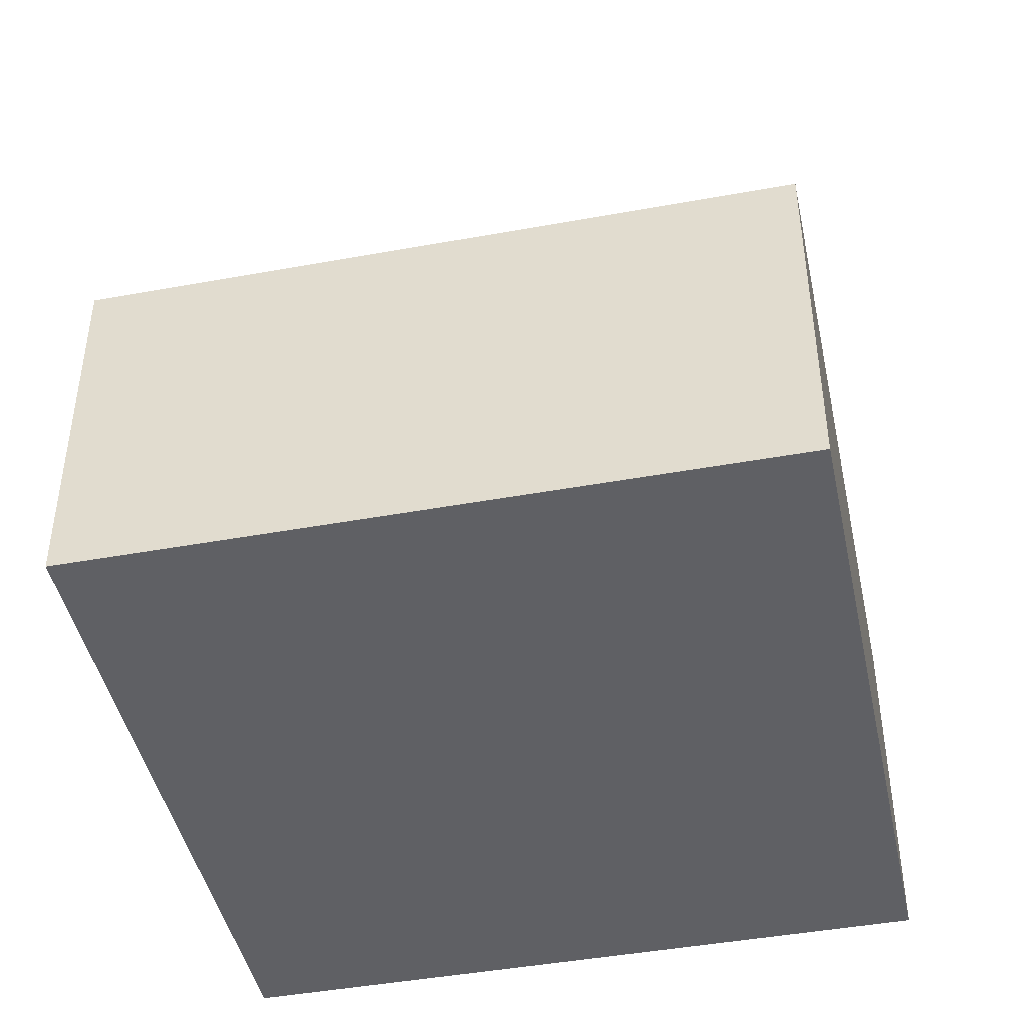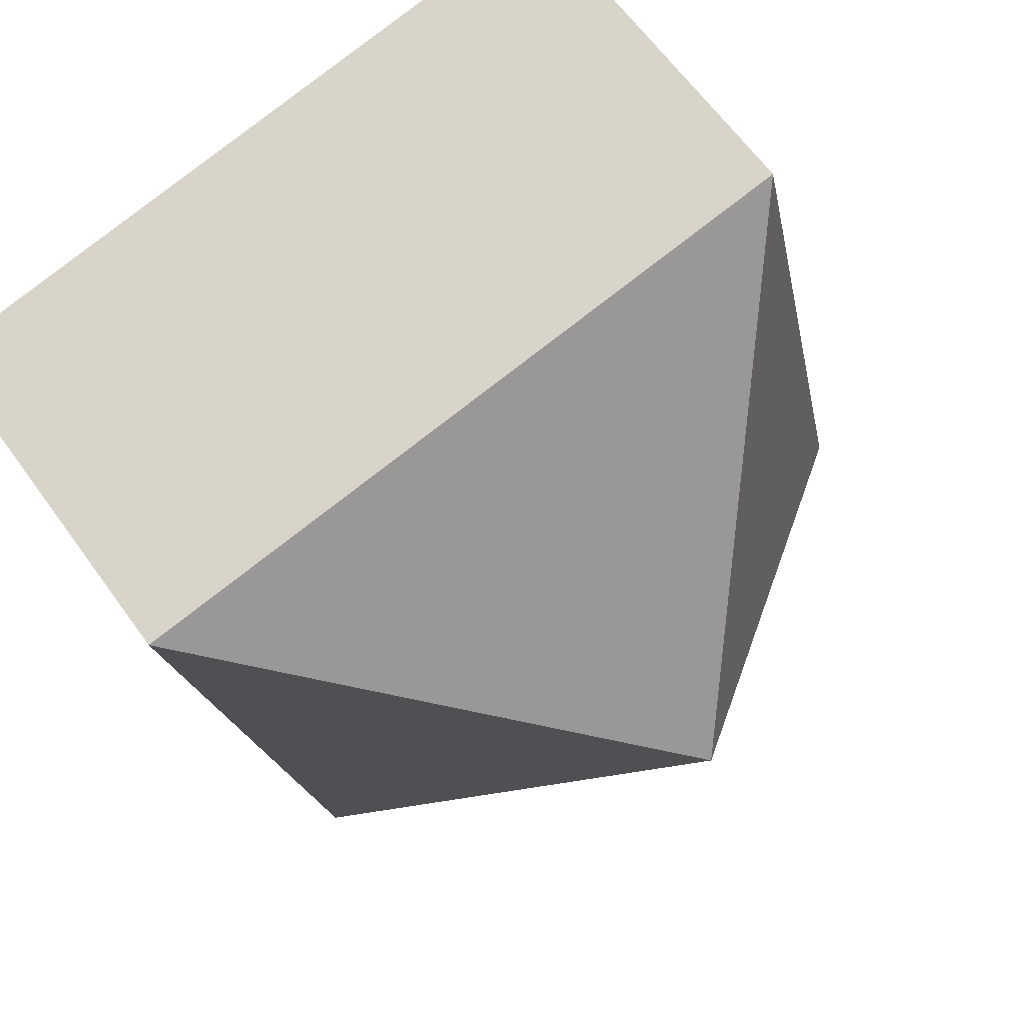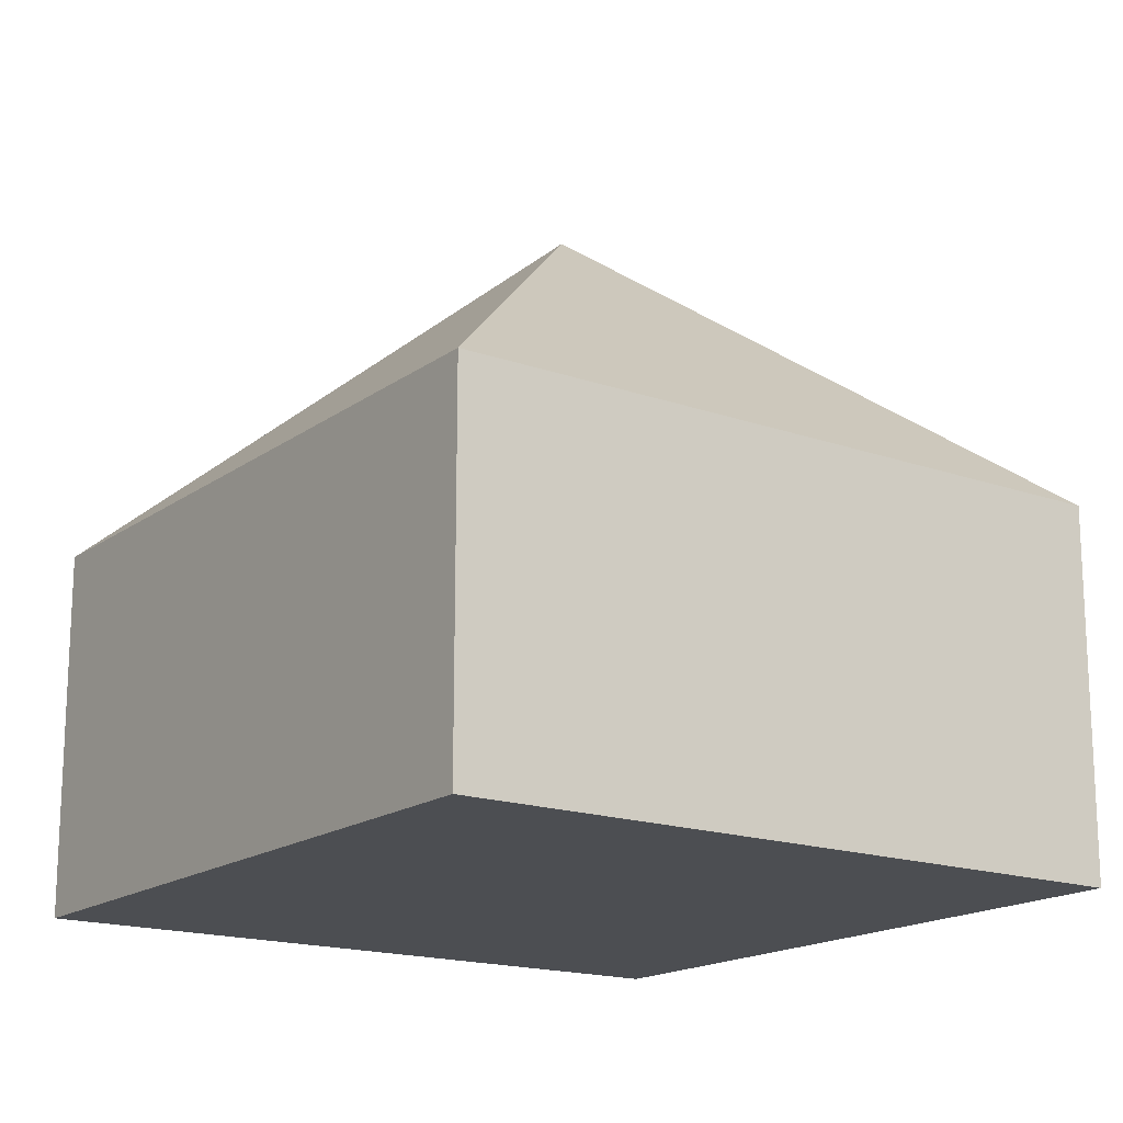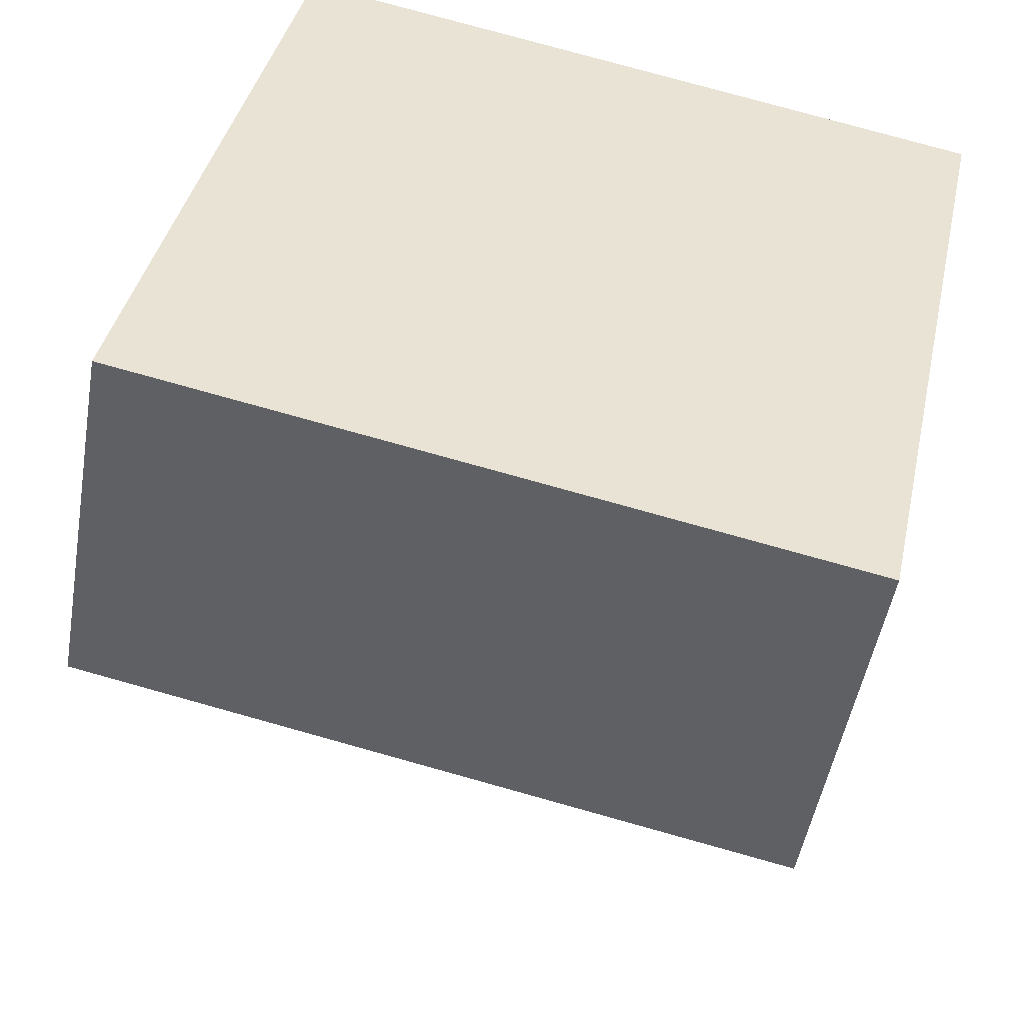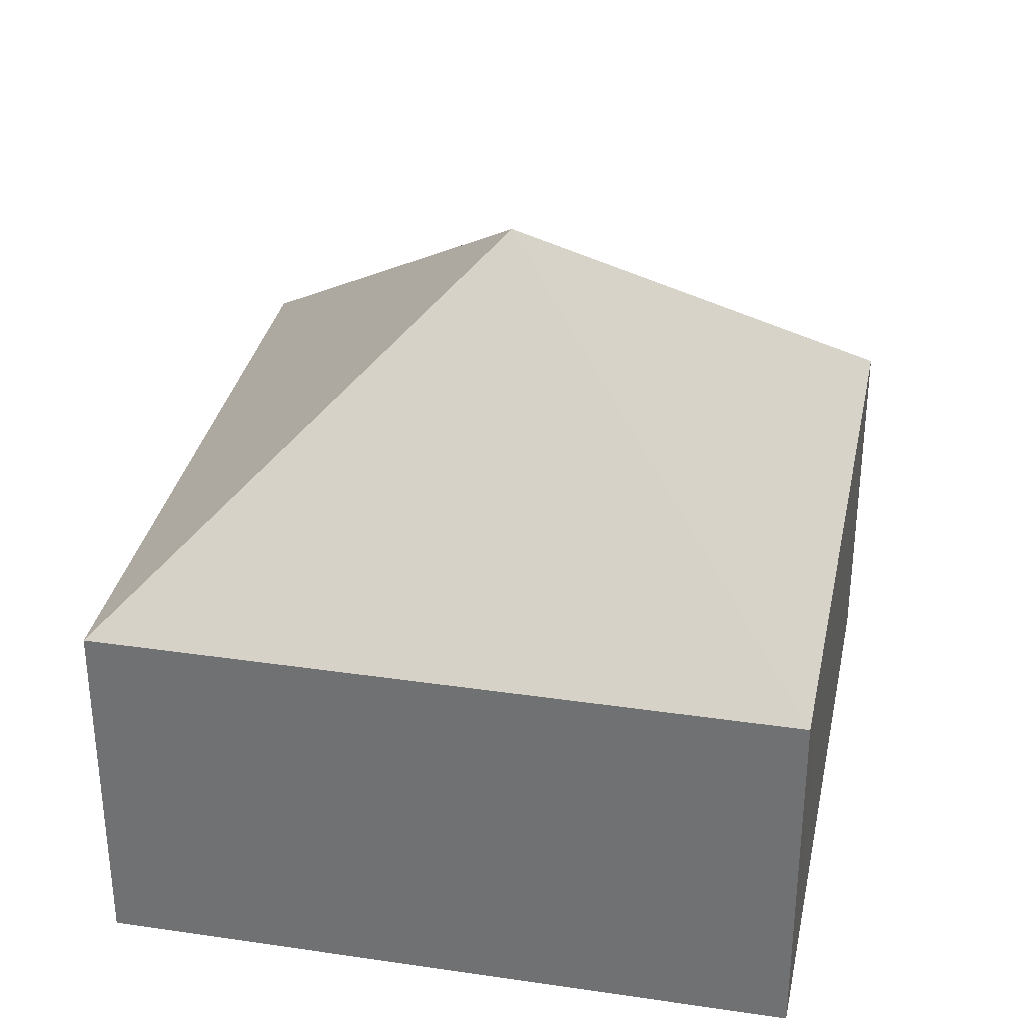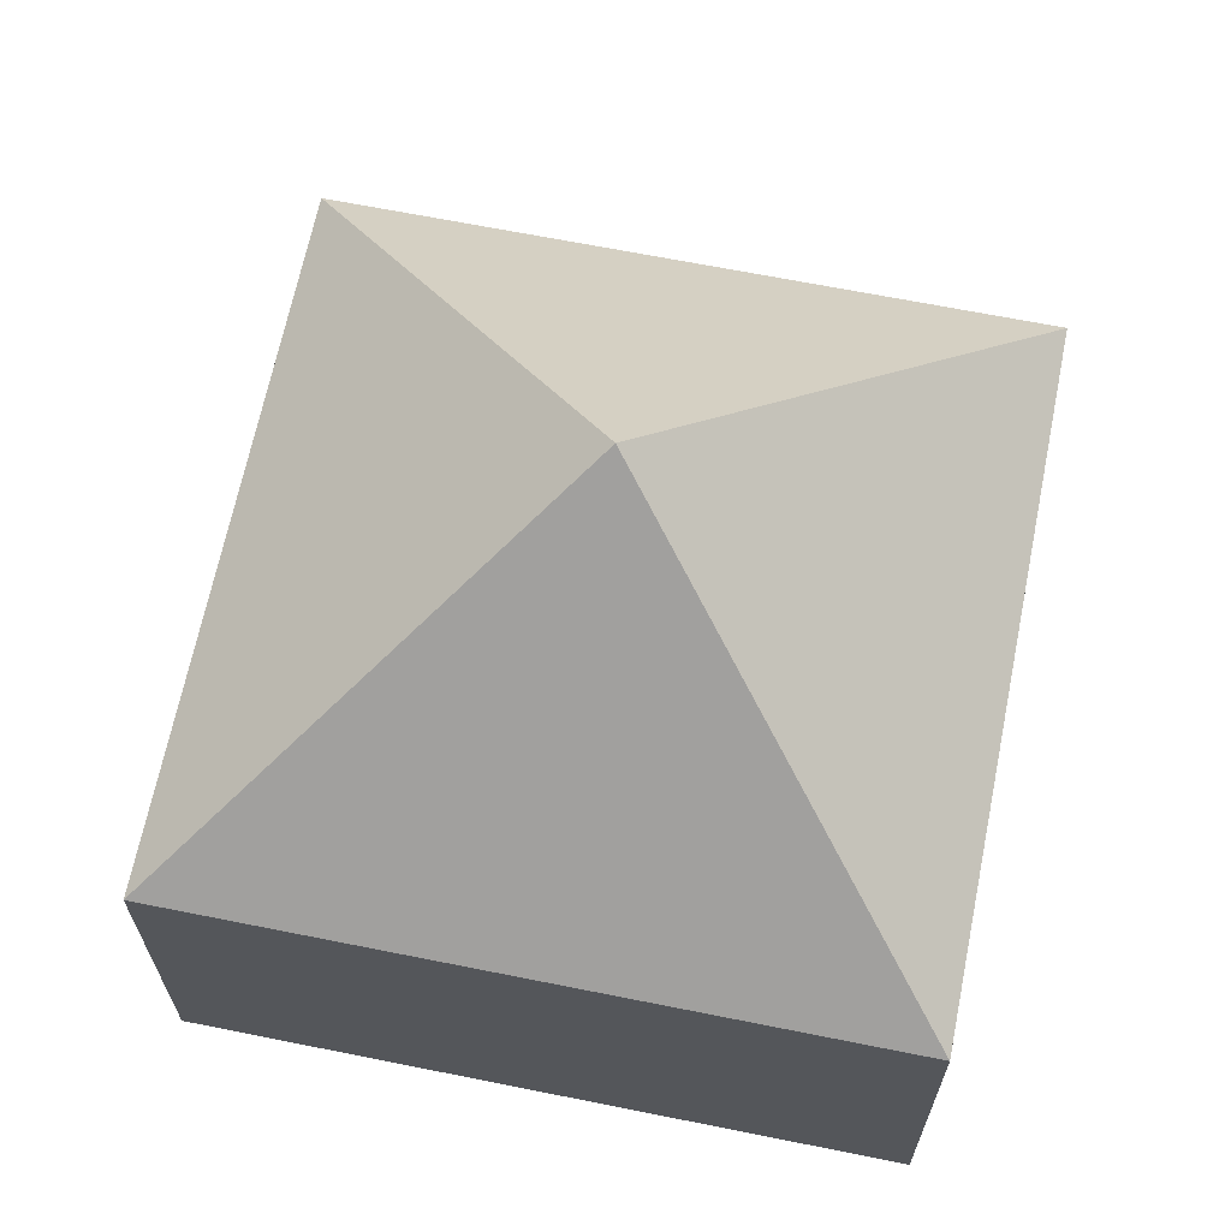
<metadata>
{"format":"obj","ext":"obj","renderer":"f3d","projection":"perspective","resolution":1024,"background":"white","views":[{"elev":-44.6,"azim":24.2,"up":"+Y"},{"elev":63.3,"azim":144.4,"up":"+Z"},{"elev":-17.0,"azim":156.8,"up":"+Y"},{"elev":-49.2,"azim":-9.7,"up":"+Z"},{"elev":33.0,"azim":-156.3,"up":"+Y"},{"elev":66.2,"azim":-156.4,"up":"+Y"}]}
</metadata>
<code>
v  2.615 4.199 1.684
v  0.827 2.286 3.829
v  0.929 2.286 4.299
v  0.129 2.286 0.595
v  0 2.286 1.4e-16
v  1.474 2.286 4.181
v  5.231 2.286 3.368
v  4.45 2.287 -0.244
v  4.302 2.286 -0.93
v  0.929 -2.632e-16 4.299
v  5.231 -2.062e-16 3.368
v  1.474 -2.56e-16 4.181
v  4.45 1.494e-17 -0.244
v  4.302 5.695e-17 -0.93
v  0 0 0
v  0.827 -2.345e-16 3.829
v  0.129 -3.643e-17 0.595
g defaultobject
f 1 2 3
f 2 1 4
f 4 1 5
f 6 1 3
f 1 6 7
f 8 1 7
f 1 8 9
f 1 9 5
f 10 6 3
f 6 10 7
f 7 10 11
f 11 10 12
f 11 8 7
f 8 11 13
f 8 13 9
f 9 13 14
f 14 5 9
f 5 14 15
f 2 10 3
f 10 2 4
f 10 4 16
f 16 4 17
f 17 4 5
f 17 5 15
f 12 13 11
f 13 12 10
f 13 10 16
f 13 16 17
f 13 17 14
f 14 17 15

</code>
